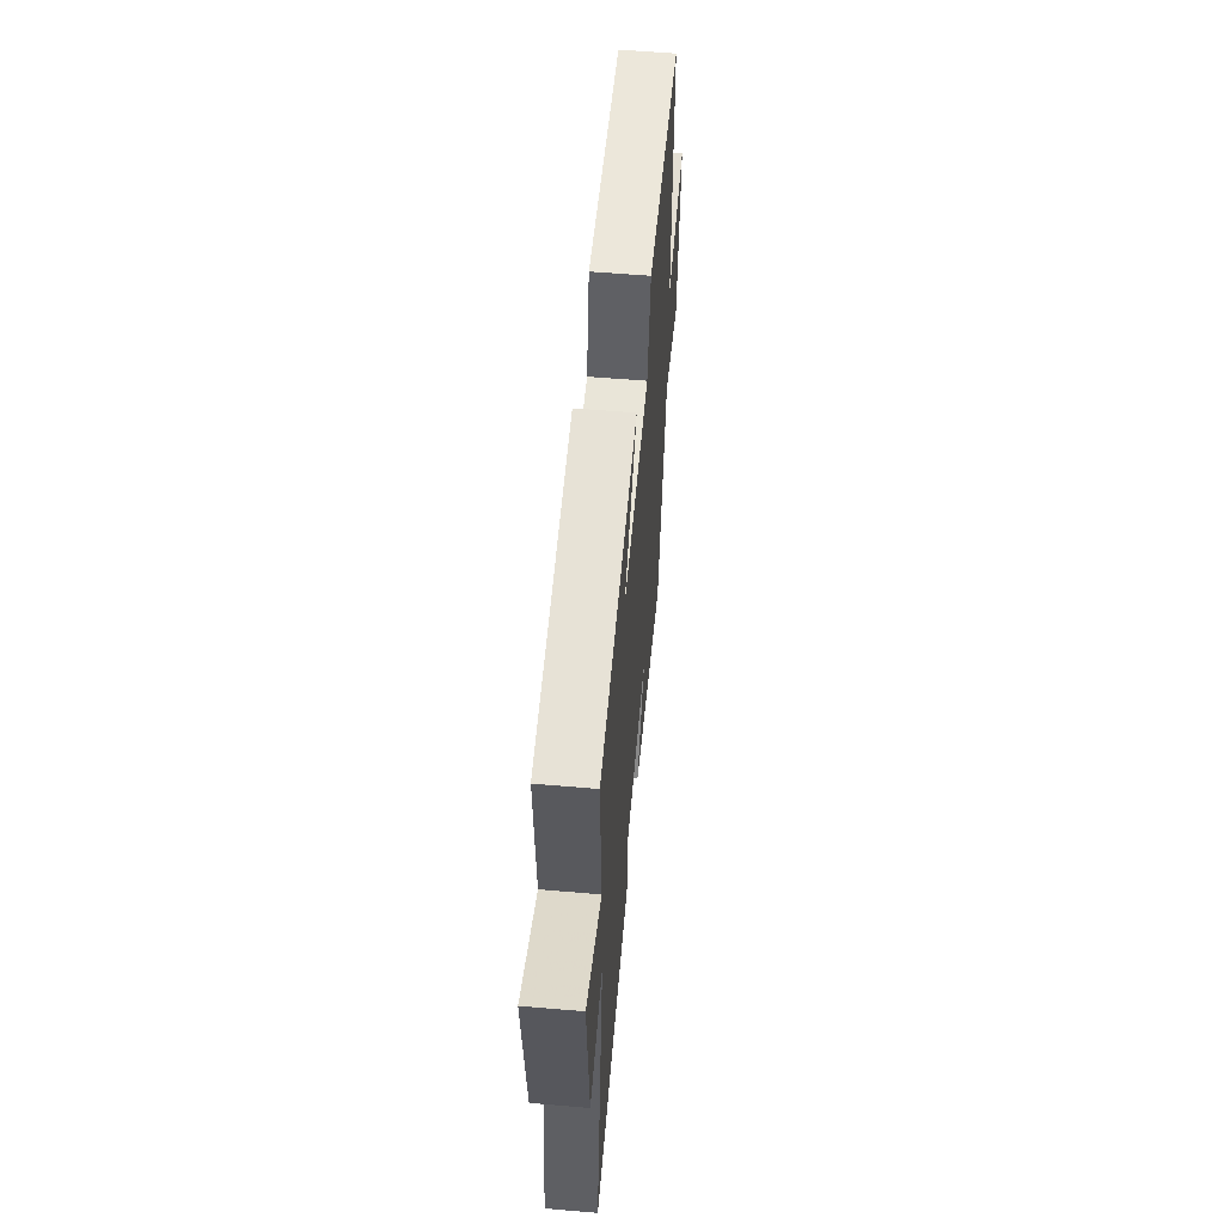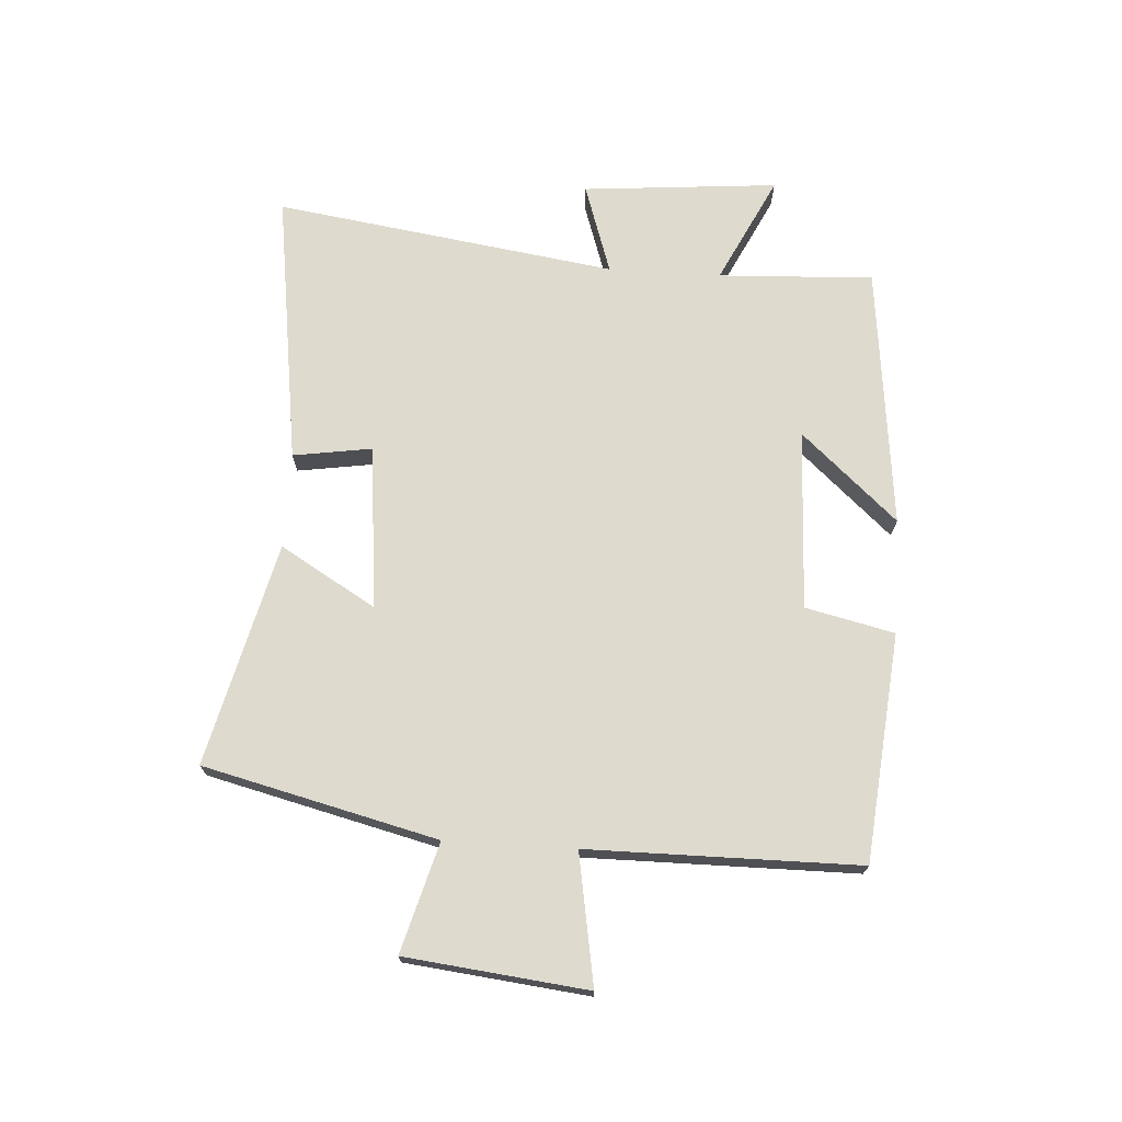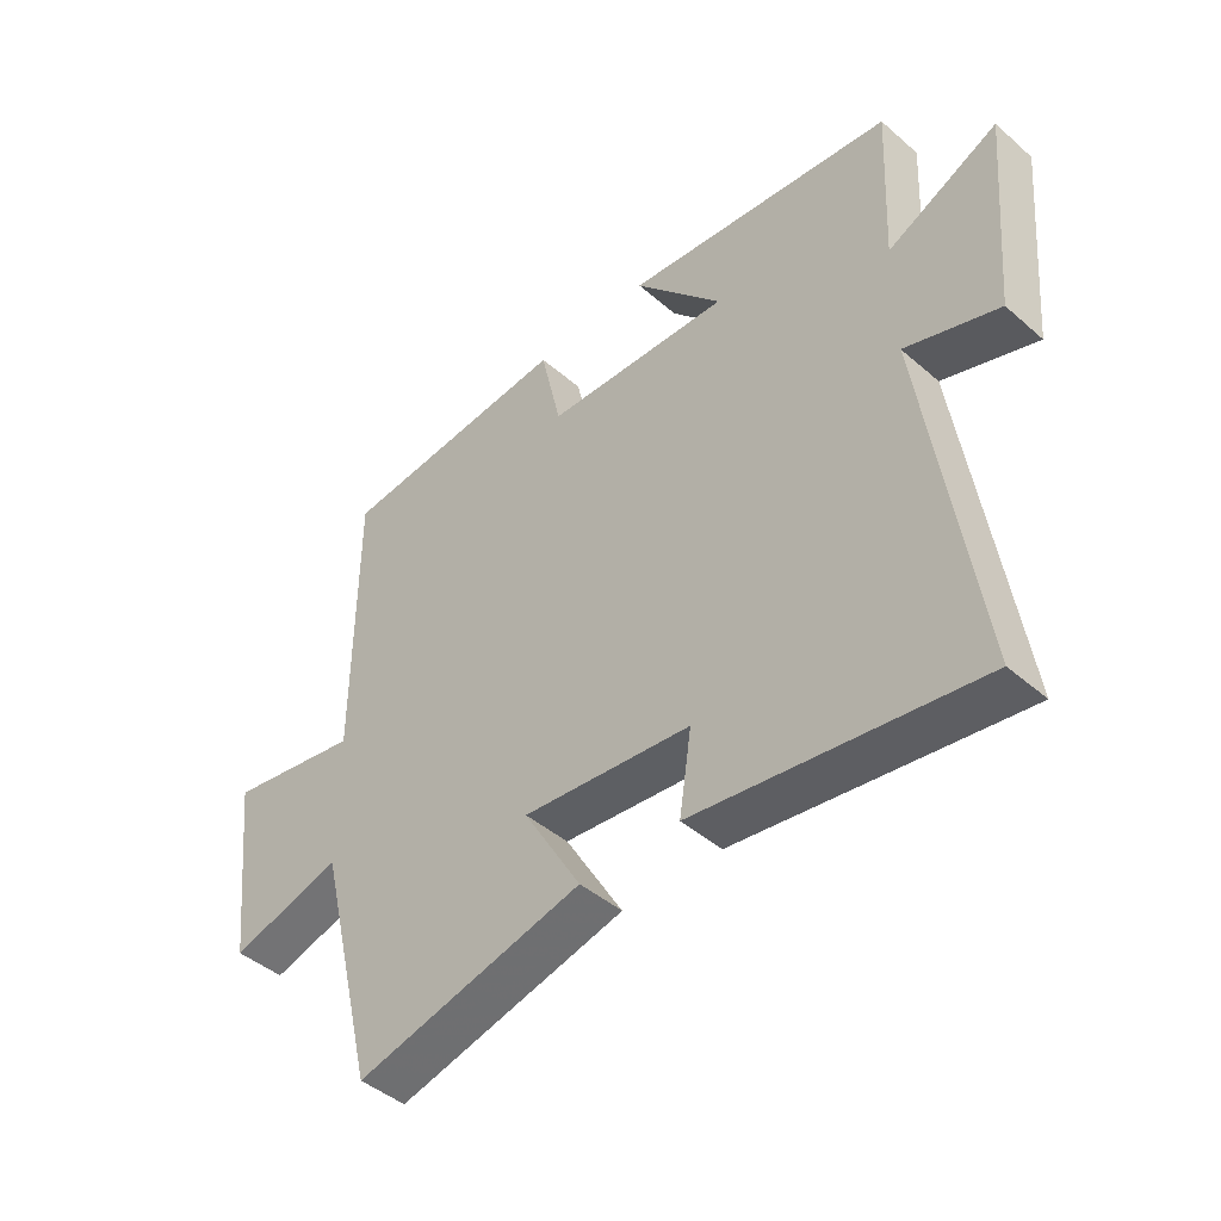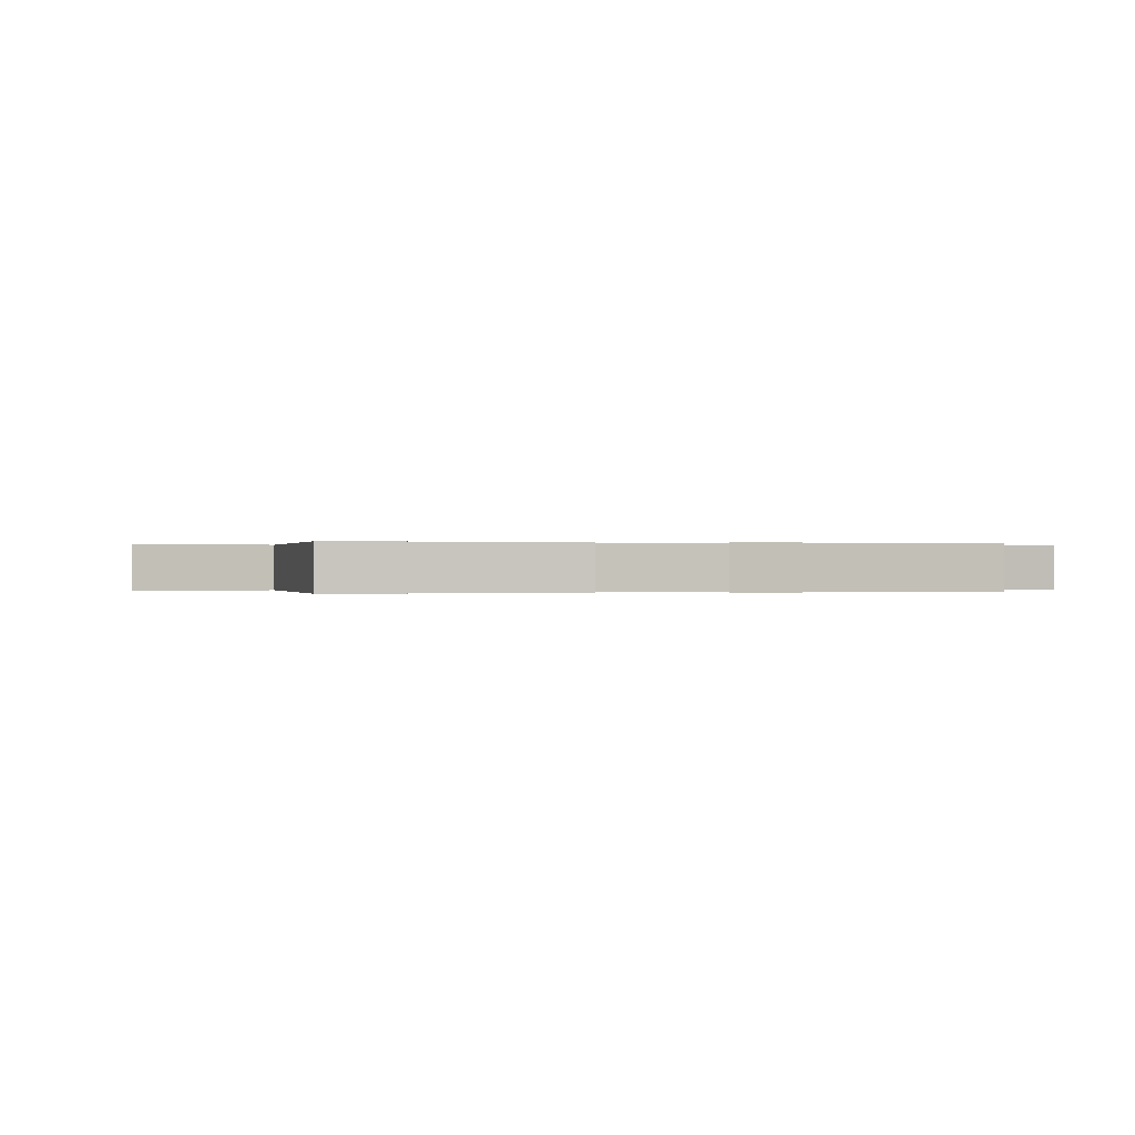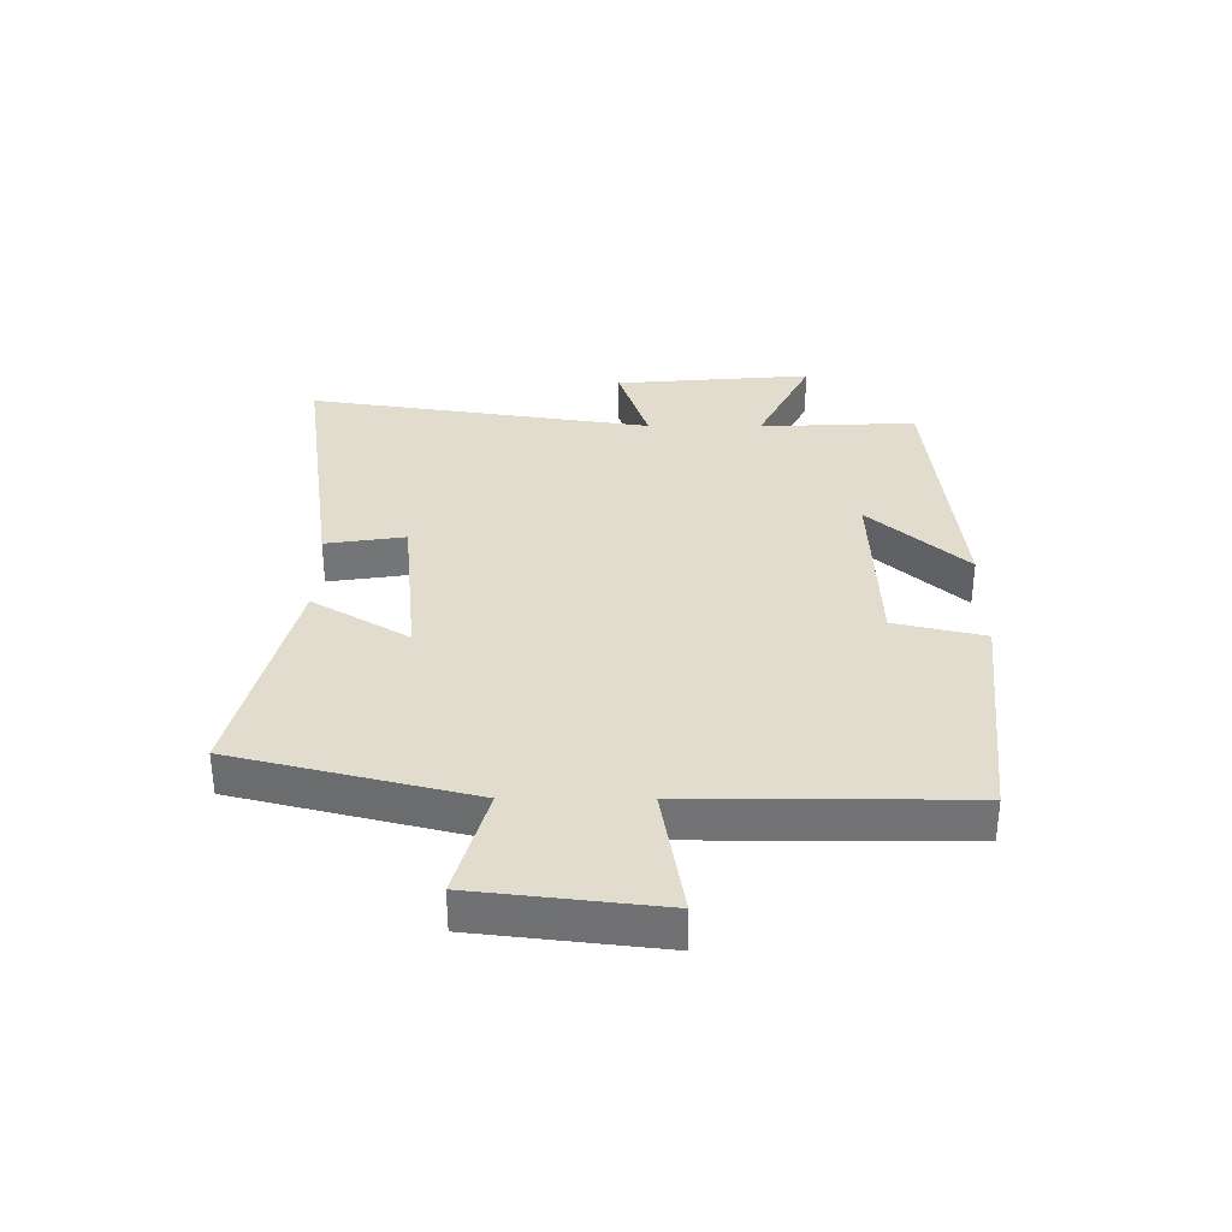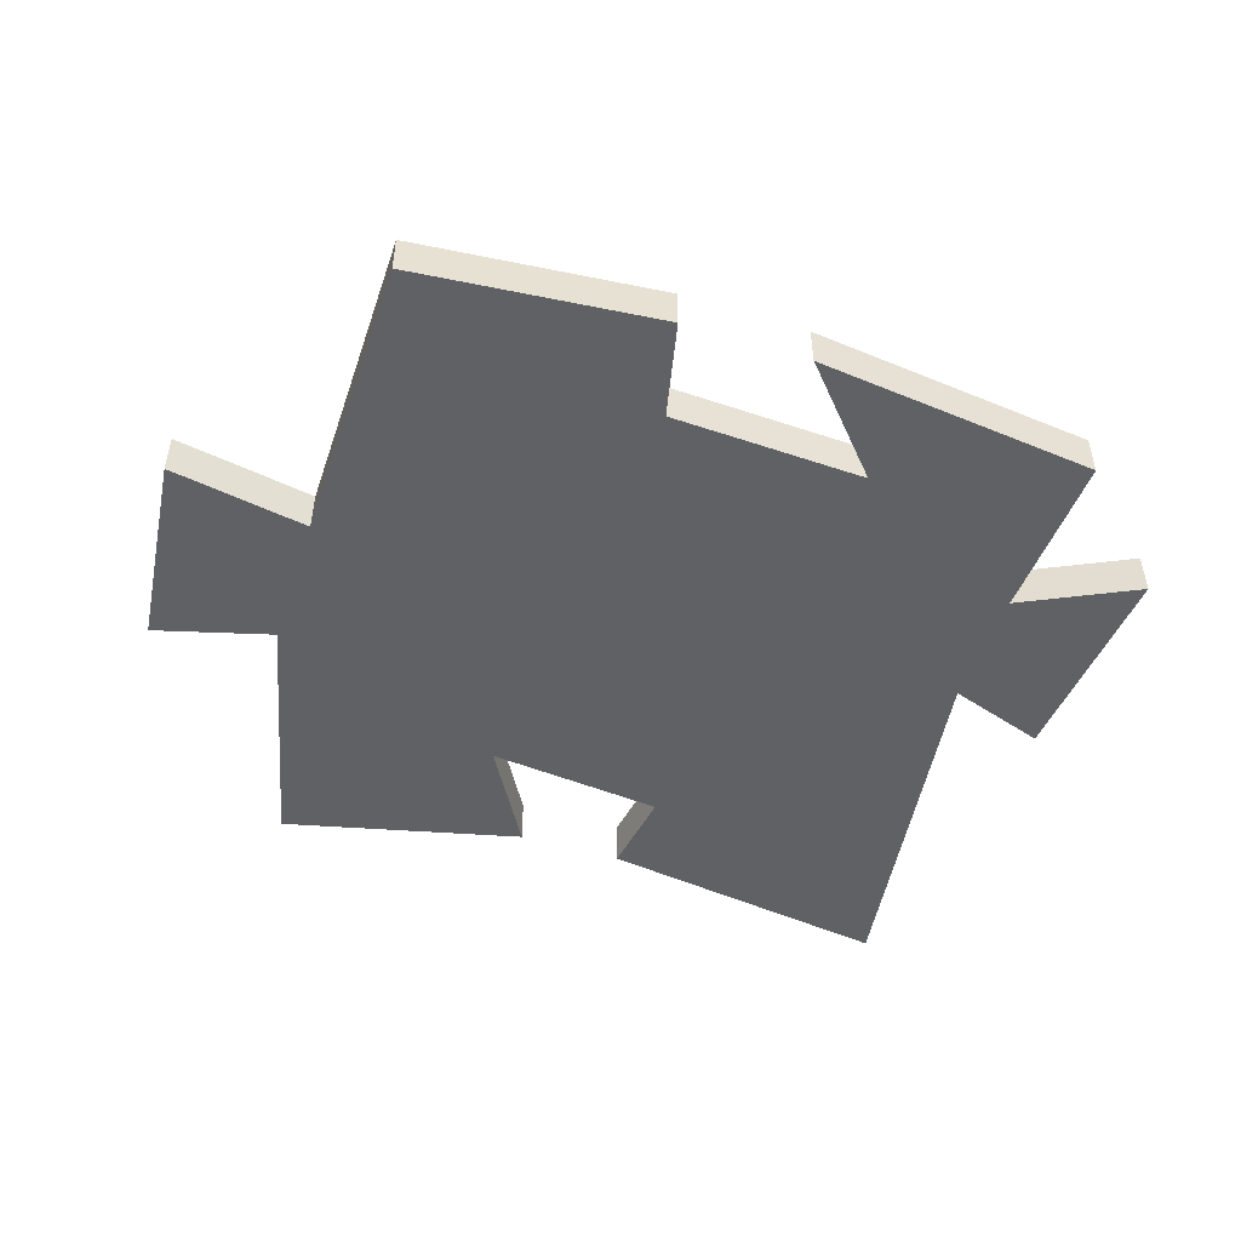
<metadata>
{"format":"obj","ext":"obj","renderer":"f3d","projection":"perspective","resolution":1024,"background":"white","views":[{"elev":57.3,"azim":95.1,"up":"+Z"},{"elev":71.2,"azim":-86.4,"up":"+Y"},{"elev":-44.4,"azim":44.8,"up":"+Z"},{"elev":0.0,"azim":-14.3,"up":"+Y"},{"elev":34.0,"azim":-89.6,"up":"+Y"},{"elev":-49.1,"azim":-18.3,"up":"+Y"}]}
</metadata>
<code>
v -0.405 0.07 -0.591
v -0.5 0.07 -0.202
v -0.682 0.07 -0.253
v -0.716 0.07 0.049
v -0.5 0.07 0.012
v -0.498 0.07 0.463
v -0.119 0.07 0.5
v -0.085 0.07 0.352
v 0.217 0.07 0.34
v 0.073 0.07 0.5
v 0.512 0.07 0.452
v 0.5 0.07 0.193
v 0.679 0.07 0.281
v 0.651 0.07 -0.045
v 0.5 0.07 0.005
v 0.584 0.07 -0.565
v 0.126 0.07 -0.5
v 0.146 0.07 -0.369
v -0.128 0.07 -0.341
v -0.034 0.07 -0.5
v -0.405 0 -0.591
v -0.5 0 -0.202
v -0.682 0 -0.253
v -0.716 0 0.049
v -0.5 0 0.012
v -0.498 0 0.463
v -0.119 0 0.5
v -0.085 0 0.352
v 0.217 0 0.34
v 0.073 0 0.5
v 0.512 0 0.452
v 0.5 0 0.193
v 0.679 0 0.281
v 0.651 0 -0.045
v 0.5 0 0.005
v 0.584 0 -0.565
v 0.126 0 -0.5
v 0.146 0 -0.369
v -0.128 0 -0.341
v -0.034 0 -0.5
f 19 20 1 2
f 18 19 2
f 15 16 17 18
f 15 18 2
f 12 13 14 15
f 12 15 2
f 9 10 11 12
f 12 2 3
f 9 12 3
f 8 9 3
f 5 6 7 8
f 5 8 3
f 3 4 5
f 22 21 40 39
f 22 39 38
f 38 37 36 35
f 22 38 35
f 35 34 33 32
f 22 35 32
f 32 31 30 29
f 23 22 32
f 23 32 29
f 23 29 28
f 28 27 26 25
f 23 28 25
f 25 24 23
f 1 21 22 2
f 2 22 23 3
f 3 23 24 4
f 4 24 25 5
f 5 25 26 6
f 6 26 27 7
f 7 27 28 8
f 8 28 29 9
f 9 29 30 10
f 10 30 31 11
f 11 31 32 12
f 12 32 33 13
f 13 33 34 14
f 14 34 35 15
f 15 35 36 16
f 16 36 37 17
f 17 37 38 18
f 18 38 39 19
f 19 39 40 20
f 20 40 21 1

</code>
